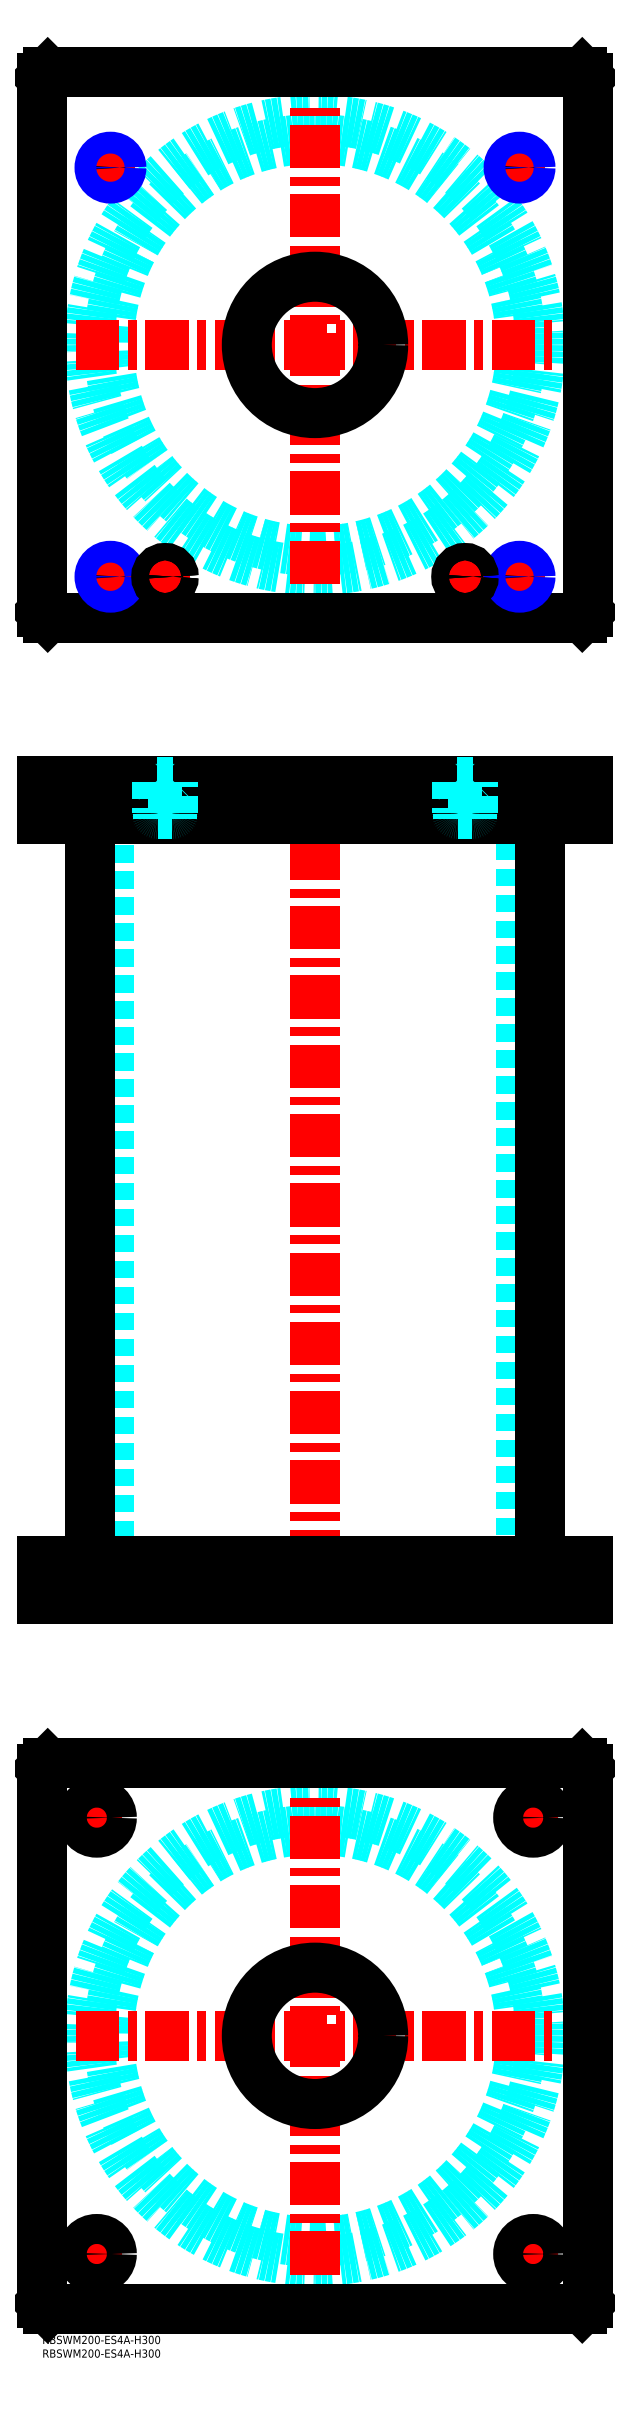
<metadata>
{"format":"dxf","ext":"dxf","renderer":"ezdxf+matplotlib","layout":"modelspace","background":"white","min_lineweight":24,"dpi":150}
</metadata>
<code>
0
SECTION
2
ENTITIES
0
INSERT
8
MSM_CONTINUOUS
2
*U50
10
0
20
0
30
0
0
INSERT
8
MSM_CONTINUOUS
2
*U51
10
0
20
0
30
0
0
CIRCLE
8
MSM_DASHED
10
100
20
110
30
0
40
75.5
0
CIRCLE
8
MSM_DASHED
10
100
20
110
30
0
40
82.6
0
LINE
8
MSM_CENTER
10
12.4
20
110
30
0
11
187.6
21
110
31
0
0
LINE
8
MSM_CENTER
10
100
20
22.4
30
0
11
100
21
197.6
31
0
0
LINE
8
MSM_CENTER
10
172.5
20
190
30
0
11
187.5
21
190
31
0
0
LINE
8
MSM_CENTER
10
180
20
182.5
30
0
11
180
21
197.5
31
0
0
LINE
8
MSM_CENTER
10
12.5
20
30
30
0
11
27.5
21
30
31
0
0
LINE
8
MSM_CENTER
10
20
20
22.5
30
0
11
20
21
37.5
31
0
0
LINE
8
MSM_CENTER
10
172.5
20
30
30
0
11
187.5
21
30
31
0
0
LINE
8
MSM_CENTER
10
180
20
22.5
30
0
11
180
21
37.5
31
0
0
LINE
8
MSM_CENTER
10
12.5
20
190
30
0
11
27.5
21
190
31
0
0
LINE
8
MSM_CENTER
10
20
20
182.5
30
0
11
20
21
197.5
31
0
0
LINE
8
MSM_CONTINUOUS
10
0
20
12
30
0
11
0
21
208
31
0
0
LINE
8
MSM_CONTINUOUS
10
200
20
208
30
0
11
200
21
12
31
0
0
CIRCLE
8
MSM_CONTINUOUS
10
180
20
190
30
0
40
5.5
0
CIRCLE
8
MSM_CONTINUOUS
10
20
20
30
30
0
40
5.5
0
CIRCLE
8
MSM_CONTINUOUS
10
180
20
30
30
0
40
5.5
0
CIRCLE
8
MSM_CONTINUOUS
10
20
20
190
30
0
40
5.5
0
CIRCLE
8
MSM_CONTINUOUS
10
100
20
110
30
0
40
25
0
LINE
8
MSM_CONTINUOUS
10
2
20
10
30
0
11
0
21
12
31
0
0
LINE
8
MSM_CONTINUOUS
10
198
20
10
30
0
11
2
21
10
31
0
0
LINE
8
MSM_CONTINUOUS
10
200
20
12
30
0
11
198
21
10
31
0
0
LINE
8
MSM_CONTINUOUS
10
198
20
210
30
0
11
200
21
208
31
0
0
LINE
8
MSM_CONTINUOUS
10
2
20
210
30
0
11
198
21
210
31
0
0
LINE
8
MSM_CONTINUOUS
10
0
20
208
30
0
11
2
21
210
31
0
0
LINE
8
MSM_DASHED
10
75
20
284
30
0
11
75
21
270
31
0
0
LINE
8
MSM_DASHED
10
125
20
270
30
0
11
125
21
284
31
0
0
LINE
8
MSM_DASHED
10
75
20
570
30
0
11
75
21
556
31
0
0
LINE
8
MSM_DASHED
10
125
20
556
30
0
11
125
21
570
31
0
0
LINE
8
MSM_DASHED
10
24.5
20
556
30
0
11
24.5
21
284
31
0
0
LINE
8
MSM_DASHED
10
175.5
20
284
30
0
11
175.5
21
556
31
0
0
LINE
8
MSM_DASHED
10
174.5
20
284
30
0
11
174.5
21
270
31
0
0
LINE
8
MSM_DASHED
10
185.5
20
270
30
0
11
185.5
21
284
31
0
0
LINE
8
MSM_DASHED
10
14.5
20
284
30
0
11
14.5
21
270
31
0
0
LINE
8
MSM_DASHED
10
25.5
20
270
30
0
11
25.5
21
284
31
0
0
LINE
8
MSM_DASHED
10
21.68
20
570
30
0
11
21.68
21
556
31
0
0
LINE
8
MSM_DASHED
10
28.32
20
556
30
0
11
28.32
21
570
31
0
0
LINE
8
MSM_DASHED
10
171.7
20
570
30
0
11
171.7
21
556
31
0
0
LINE
8
MSM_DASHED
10
178.3
20
556
30
0
11
178.3
21
570
31
0
0
LINE
8
MSM_DASHED
10
29
20
570
30
0
11
29
21
556
31
0
0
LINE
8
MSM_DASHED
10
21
20
570
30
0
11
21
21
556
31
0
0
LINE
8
MSM_DASHED
10
179
20
570
30
0
11
179
21
556
31
0
0
LINE
8
MSM_DASHED
10
171
20
570
30
0
11
171
21
556
31
0
0
LINE
8
MSM_CENTER
10
100
20
575
30
0
11
100
21
265
31
0
0
LINE
8
MSM_CENTER
10
20
20
286
30
0
11
20
21
268
31
0
0
LINE
8
MSM_CENTER
10
180
20
286
30
0
11
180
21
268
31
0
0
LINE
8
MSM_CENTER
10
25
20
572
30
0
11
25
21
554
31
0
0
LINE
8
MSM_CENTER
10
175
20
572
30
0
11
175
21
554
31
0
0
LINE
8
MSM_CENTER
10
45
20
572
30
0
11
45
21
554
31
0
0
LINE
8
MSM_CENTER
10
155
20
572
30
0
11
155
21
554
31
0
0
LINE
8
MSM_CONTINUOUS
10
17.4
20
556
30
0
11
17.4
21
284
31
0
0
LINE
8
MSM_CONTINUOUS
10
182.6
20
284
30
0
11
182.6
21
556
31
0
0
LINE
8
MSM_CONTINUOUS
10
2
20
570
30
0
11
2
21
556
31
0
0
LINE
8
MSM_CONTINUOUS
10
0
20
570
30
0
11
0
21
556
31
0
0
LINE
8
MSM_CONTINUOUS
10
0
20
556
30
0
11
200
21
556
31
0
0
LINE
8
MSM_CONTINUOUS
10
200
20
570
30
0
11
200
21
556
31
0
0
LINE
8
MSM_CONTINUOUS
10
0
20
570
30
0
11
200
21
570
31
0
0
LINE
8
MSM_CONTINUOUS
10
198
20
570
30
0
11
198
21
556
31
0
0
LINE
8
MSM_CONTINUOUS
10
200
20
270
30
0
11
200
21
284
31
0
0
LINE
8
MSM_CONTINUOUS
10
0
20
284
30
0
11
200
21
284
31
0
0
LINE
8
MSM_CONTINUOUS
10
0
20
270
30
0
11
200
21
270
31
0
0
LINE
8
MSM_CONTINUOUS
10
0
20
270
30
0
11
0
21
284
31
0
0
LINE
8
MSM_CONTINUOUS
10
2
20
270
30
0
11
2
21
284
31
0
0
LINE
8
MSM_CONTINUOUS
10
198
20
270
30
0
11
198
21
284
31
0
0
CIRCLE
8
MSM_DASHED
10
100
20
730
30
0
40
75.5
0
CIRCLE
8
MSM_DASHED
10
100
20
730
30
0
40
82.6
0
LINE
8
MSM_CENTER
10
12.4
20
730
30
0
11
187.6
21
730
31
0
0
LINE
8
MSM_CENTER
10
100
20
642.4
30
0
11
100
21
817.6
31
0
0
LINE
8
MSM_CENTER
10
150
20
645
30
0
11
160
21
645
31
0
0
LINE
8
MSM_CENTER
10
155
20
640
30
0
11
155
21
650
31
0
0
LINE
8
MSM_CENTER
10
40
20
645
30
0
11
50
21
645
31
0
0
LINE
8
MSM_CENTER
10
45
20
640
30
0
11
45
21
650
31
0
0
LINE
8
MSM_CENTER
10
169
20
645
30
0
11
181
21
645
31
0
0
LINE
8
MSM_CENTER
10
175
20
639
30
0
11
175
21
651
31
0
0
LINE
8
MSM_CENTER
10
19
20
795
30
0
11
31
21
795
31
0
0
LINE
8
MSM_CENTER
10
25
20
789
30
0
11
25
21
801
31
0
0
LINE
8
MSM_CENTER
10
169
20
795
30
0
11
181
21
795
31
0
0
LINE
8
MSM_CENTER
10
175
20
789
30
0
11
175
21
801
31
0
0
LINE
8
MSM_CENTER
10
19
20
645
30
0
11
31
21
645
31
0
0
LINE
8
MSM_CENTER
10
25
20
639
30
0
11
25
21
651
31
0
0
CIRCLE
8
MSM_CONTINUOUS
10
25
20
795
30
0
40
3.324
0
CIRCLE
8
MSM_CONTINUOUS
10
175
20
795
30
0
40
3.324
0
CIRCLE
8
MSM_CONTINUOUS
10
175
20
645
30
0
40
3.324
0
CIRCLE
8
MSM_CONTINUOUS
10
25
20
645
30
0
40
3.324
0
LINE
8
MSM_CONTINUOUS
10
200
20
632
30
0
11
200
21
828
31
0
0
CIRCLE
8
MSM_CONTINUOUS
10
100
20
730
30
0
40
25
0
LINE
8
MSM_CONTINUOUS
10
0
20
828
30
0
11
0
21
632
31
0
0
LINE
8
MSM_CONTINUOUS
10
0
20
632
30
0
11
2
21
630
31
0
0
LINE
8
MSM_CONTINUOUS
10
2
20
630
30
0
11
198
21
630
31
0
0
LINE
8
MSM_CONTINUOUS
10
198
20
630
30
0
11
200
21
632
31
0
0
LINE
8
MSM_CONTINUOUS
10
200
20
828
30
0
11
198
21
830
31
0
0
LINE
8
MSM_CONTINUOUS
10
198
20
830
30
0
11
2
21
830
31
0
0
LINE
8
MSM_CONTINUOUS
10
2
20
830
30
0
11
0
21
828
31
0
0
CIRCLE
8
MSM_NARROW
10
25
20
795
30
0
40
4
0
CIRCLE
8
MSM_NARROW
10
175
20
795
30
0
40
4
0
CIRCLE
8
MSM_NARROW
10
175
20
645
30
0
40
4
0
CIRCLE
8
MSM_NARROW
10
25
20
645
30
0
40
4
0
CIRCLE
8
MSM_CONTINUOUS
10
45
20
645
30
0
40
2.5
0
CIRCLE
8
MSM_CONTINUOUS
10
45
20
645
30
0
40
3
0
CIRCLE
8
MSM_CONTINUOUS
10
45
20
645
30
0
40
3.2
0
CIRCLE
8
MSM_CONTINUOUS
10
155
20
645
30
0
40
2.5
0
CIRCLE
8
MSM_CONTINUOUS
10
155
20
645
30
0
40
3
0
CIRCLE
8
MSM_CONTINUOUS
10
155
20
645
30
0
40
3.2
0
LINE
8
MSM_DASHED
10
48
20
558.4
30
0
11
48
21
569.8
31
0
0
LINE
8
MSM_DASHED
10
48
20
569.8
30
0
11
48.2
21
570
31
0
0
LINE
8
MSM_DASHED
10
48
20
569.8
30
0
11
42
21
569.8
31
0
0
LINE
8
MSM_DASHED
10
42
20
569.8
30
0
11
42
21
558.4
31
0
0
LINE
8
MSM_DASHED
10
41.8
20
570
30
0
11
42
21
569.8
31
0
0
LINE
8
MSM_DASHED
10
47.5
20
556
30
0
11
47.5
21
558
31
0
0
LINE
8
MSM_DASHED
10
47.6
20
558
30
0
11
42.4
21
558
31
0
0
ARC
8
MSM_DASHED
10
47.6
20
558.4
30
0
40
0.4
50
270
51
360
0
LINE
8
MSM_DASHED
10
42.5
20
558
30
0
11
42.5
21
556
31
0
0
ARC
8
MSM_DASHED
10
42.4
20
558.4
30
0
40
0.4
50
180
51
270
0
LINE
8
MSM_DASHED
10
158
20
558.4
30
0
11
158
21
569.8
31
0
0
LINE
8
MSM_DASHED
10
158
20
569.8
30
0
11
158.2
21
570
31
0
0
LINE
8
MSM_DASHED
10
158
20
569.8
30
0
11
152
21
569.8
31
0
0
LINE
8
MSM_DASHED
10
152
20
569.8
30
0
11
152
21
558.4
31
0
0
LINE
8
MSM_DASHED
10
151.8
20
570
30
0
11
152
21
569.8
31
0
0
LINE
8
MSM_DASHED
10
157.5
20
556
30
0
11
157.5
21
558
31
0
0
LINE
8
MSM_DASHED
10
157.6
20
558
30
0
11
152.4
21
558
31
0
0
ARC
8
MSM_DASHED
10
157.6
20
558.4
30
0
40
0.4
50
270
51
360
0
LINE
8
MSM_DASHED
10
152.5
20
558
30
0
11
152.5
21
556
31
0
0
ARC
8
MSM_DASHED
10
152.4
20
558.4
30
0
40
0.4
50
180
51
270
0
ENDSEC
0
EOF

</code>
